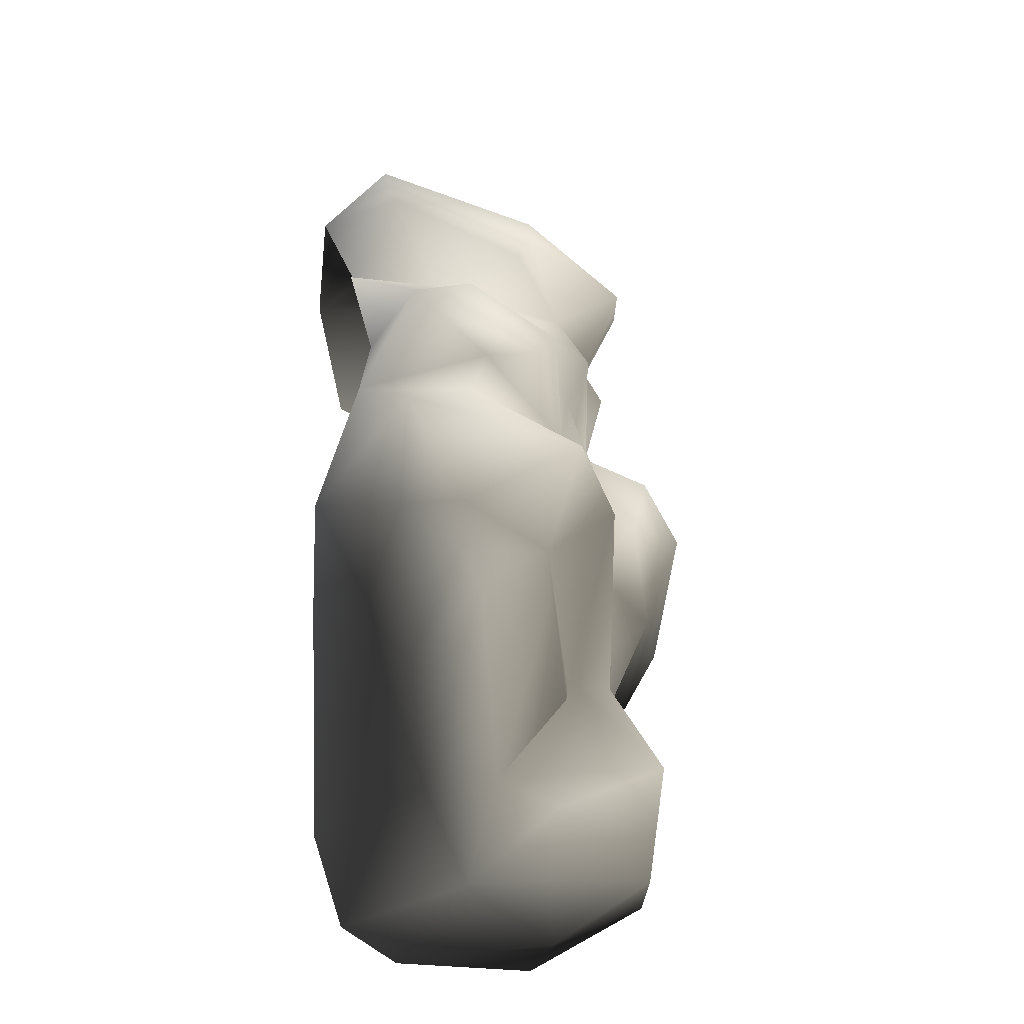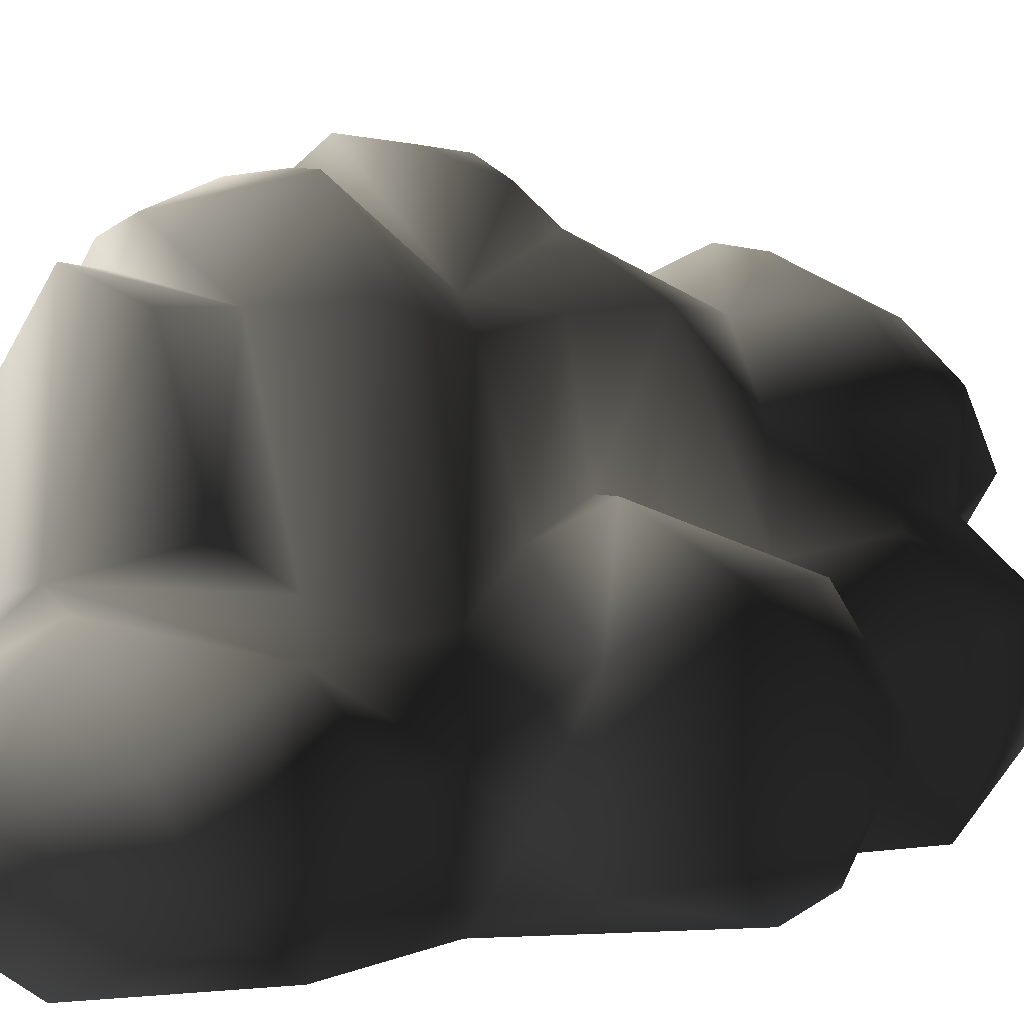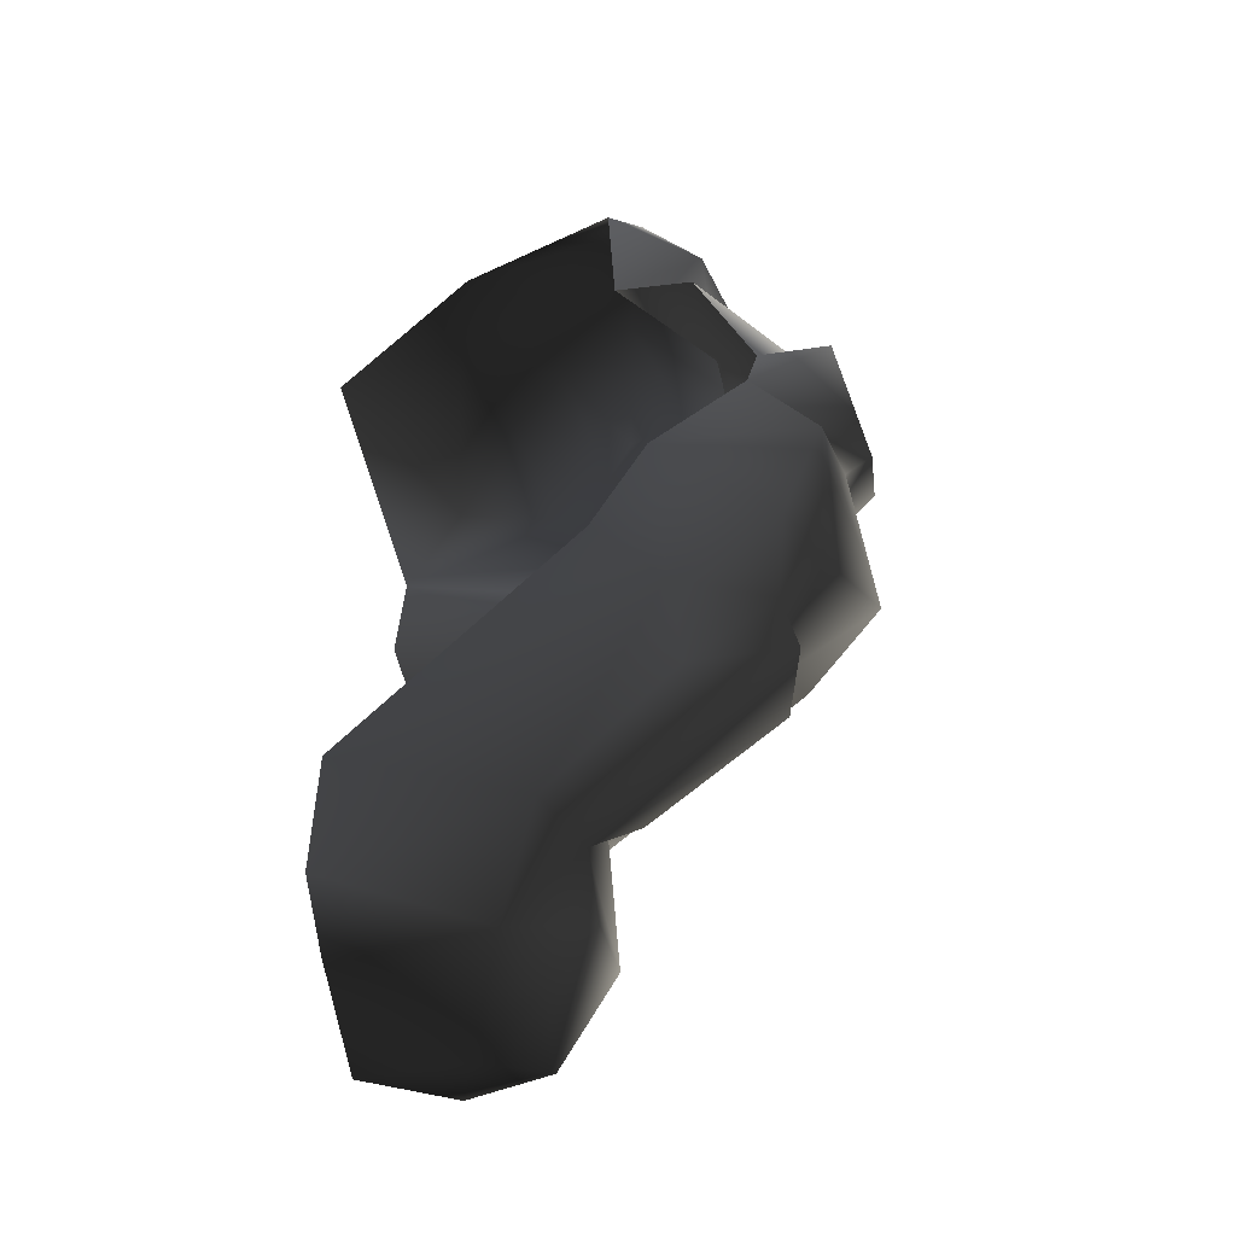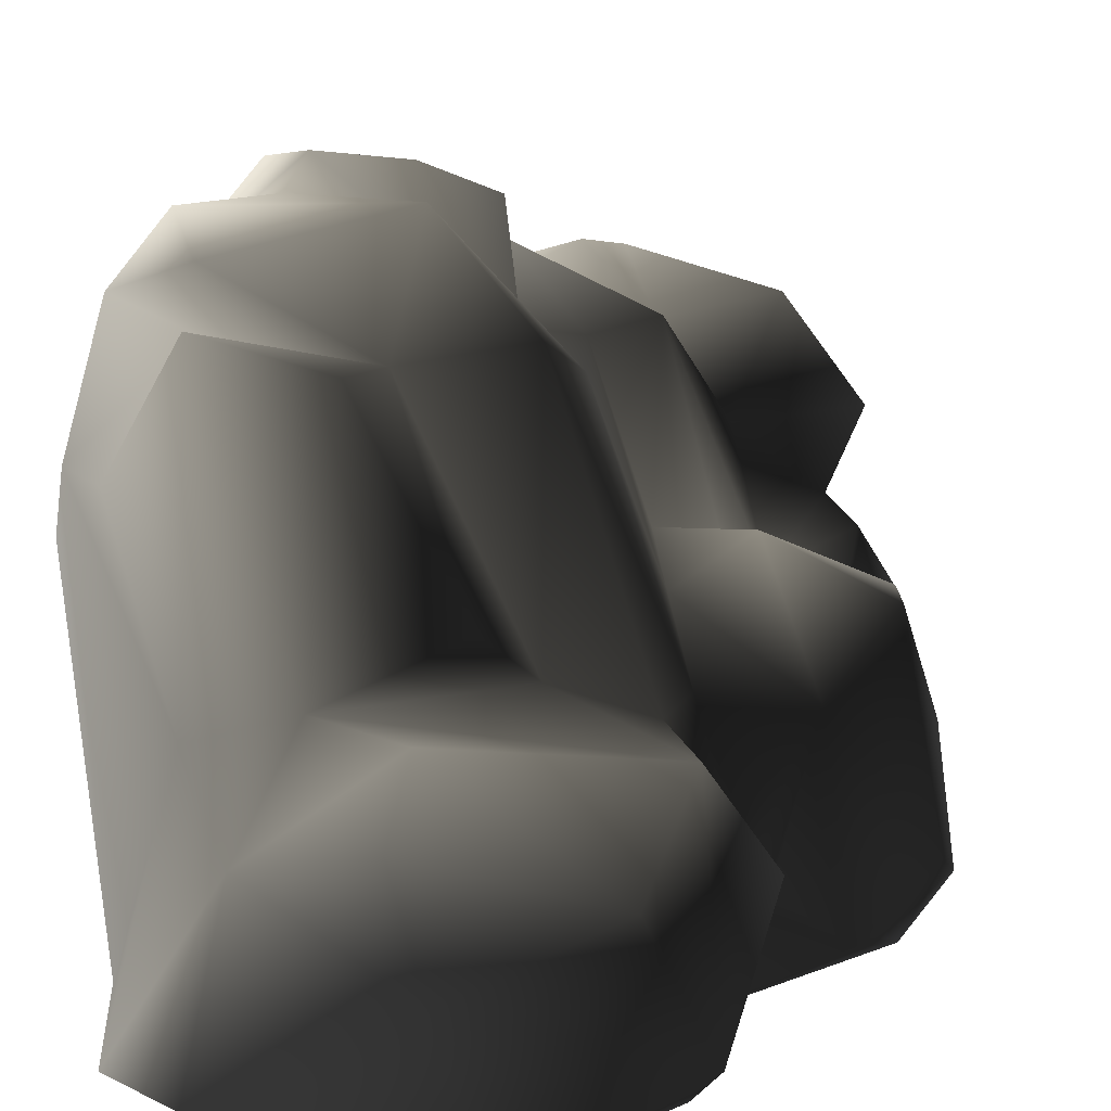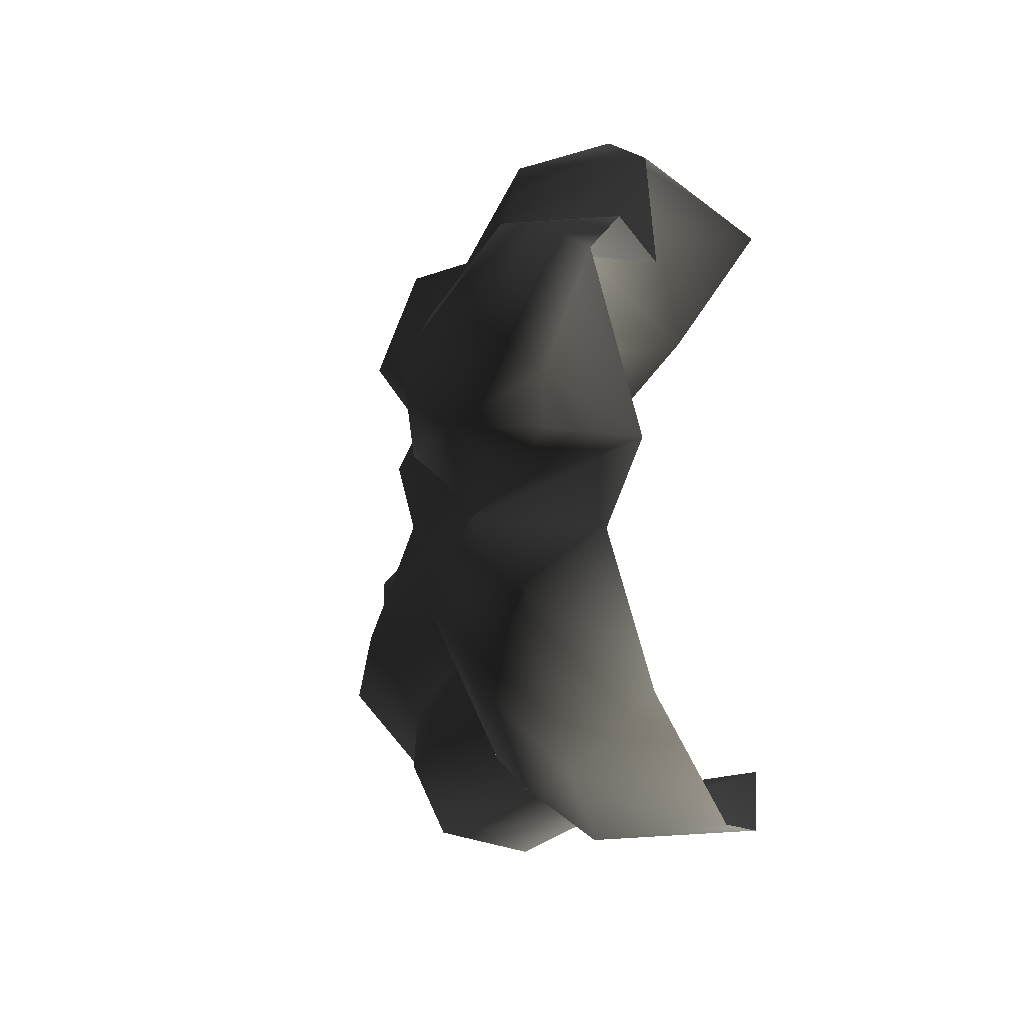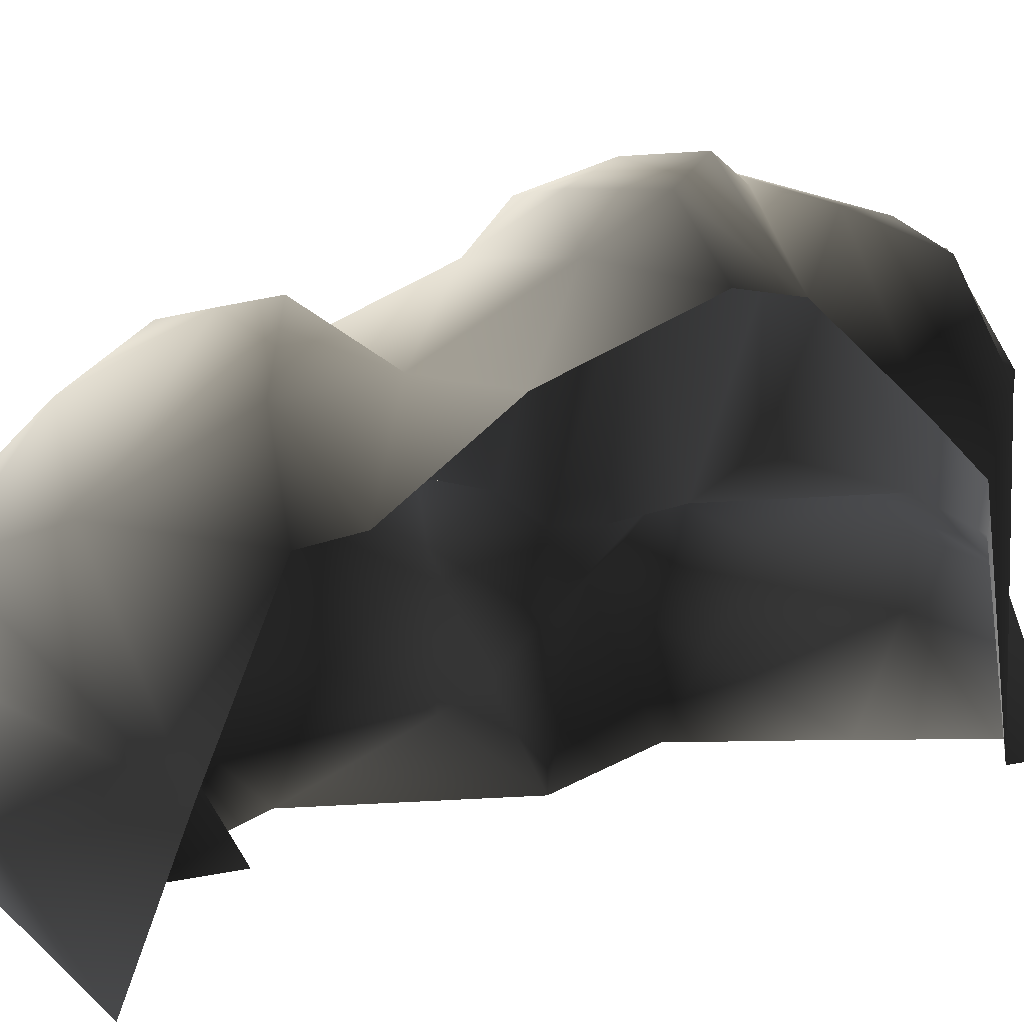
<metadata>
{"format":"obj","ext":"obj","renderer":"f3d","projection":"perspective","resolution":1024,"background":"white","views":[{"elev":-43.8,"azim":157.0,"up":"+Z"},{"elev":7.9,"azim":-119.2,"up":"+Y"},{"elev":-58.7,"azim":105.5,"up":"+Z"},{"elev":11.8,"azim":-157.0,"up":"+Y"},{"elev":-37.3,"azim":-52.2,"up":"+Z"},{"elev":12.7,"azim":59.3,"up":"+Y"}]}
</metadata>
<code>
v 0.9867 3.404 1.787
v 0.8085 3.328 2.227
v 0.2469 2.878 1.461
v -0.518 3.043 2.109
v -0.3743 2.139 1.412
v 2.431 2.973 2.657
v 0.5516 2.76 3.363
v 2.401 2.33 4.006
v -0.9463 2.085 2.862
v -0.7941 1.467 2.373
v -0.2146 1.218 3.399
v 0.1439 2.222 3.722
v -0.8697 0.4667 3.91
v 1.085 1.841 4.426
v 2.588 0.3948 3.308
v 0.7829 0.9381 4.243
v 3.077 2.124 2.823
v 1.476 -0.09581 4.228
v 1.656 -1.403 3.5
v 0.1907 0.1156 4.427
v -0.498 -0.6798 3.938
v -0.7498 -1.368 3.002
v -1.202 0.3806 2.776
v -1.123 1.27 2.192
v -0.103 1.512 3.878
v -1.159 0.6431 1.696
v -0.7255 1.067 1.255
v -1.785 1.096 1.048
v -1.263 1.735 -0.4428
v -1.919 -0.06628 1.749
v -0.7396 1.483 0.2612
v -0.08792 3.013 0.7327
v -2.149 1.185 0.08597
v -2.607 -0.4785 -0.3718
v -2.321 -0.9552 0.8957
v -1.915 0.6782 -0.9509
v -2.254 -0.9047 -1.23
v -2.038 -1.407 0.4588
v -1.186 -1.408 -1.686
v -1.734 -0.5232 -1.45
v -1.648 -0.01065 -1.944
v -2.288 0.03649 -2.762
v -1.927 0.8677 -3.298
v -2.39 -0.7907 -4.1
v -1.989 0.2413 -4.464
v -0.4855 1.078 -4.395
v -1.846 -1.359 -3.257
v -1.213 -1.418 -4.879
v -0.989 -0.2279 -5.253
v 0.5858 -1.032 -5.418
v 0.3404 0.4351 -5.216
v 0.2828 1.181 -4.295
v -0.6073 1.101 -2.688
v -1.286 0.8337 -2.304
v -0.2657 3.182 -1.874
v 0.4981 3.07 -2.615
v -0.5847 0.5788 -5.004
v 1.061 0.9552 -4.47
v 1.283 -0.9587 -5.164
v 1.741 -0.7586 -4.182
v 2.346 2.46 -3.625
v 1.79 2.448 -4.099
v 2.722 1.865 -3.104
v 1.409 3.39 -3.695
v 0.4896 3.096 -3.318
v -0.3962 1.514 -3.237
v 0.2828 1.181 -4.295
v 1.599 3.284 -3.142
v 1.409 3.39 -3.695
v 0.5318 4.064 -1.949
v -0.2316 2.857 -1.056
v 0.3238 3.109 -0.8881
v 1.794 4.039 -1.572
v 2.481 3.953 -1.873
v 1.744 3.727 -2.906
v 2.362 3.506 -3.005
v 2.966 2.472 -2.333
v 2.346 2.46 -3.625
v 2.722 1.865 -3.104
v 0.1725 2.958 -0.06754
v 0.9688 3.553 0.3654
v 0.7515 3.944 -0.1949
v -0.3529 1.628 -0.1341
v 1.872 4.129 0.05515
v 1.86 2.945 1.323
v 2.308 3.711 0.1855
v 2.923 2.954 0.9697
v 2.605 2.067 1.999
v 2.783 3.488 -0.7445
v 2.54 4.165 -0.4101
v 2.849 3.384 -1.34
v -0.7886 1.362 -0.9502
v -1.284 0.8854 -1.741
v 1.741 4.305 -1.265
v 1.741 4.305 -1.265
v 1.116 4.228 -0.8735
v 1.741 4.305 -1.265
v 0.2469 2.878 1.461
v 2.849 3.384 -1.34
v -1.029 -0.1037 1.95
v -0.593 -1.338 1.373
v -1.403 -1.385 1.467
v 2.605 2.067 1.999
v 1.86 2.945 1.323
g Cliff1_(16)_3255_64
f 1 3 2
f 2 3 4
f 4 3 5
f 1 2 6
f 2 4 7
f 2 8 6
f 2 7 8
f 9 4 5
f 9 7 4
f 9 5 10
f 10 11 9
f 12 9 11
f 12 7 9
f 10 13 11
f 14 8 7
f 7 12 14
f 14 15 8
f 16 15 14
f 16 11 13
f 15 17 8
f 17 6 8
f 18 15 16
f 19 15 18
f 16 20 18
f 16 13 20
f 18 21 19
f 20 21 18
f 20 13 21
f 19 21 22
f 21 13 22
f 22 13 23
f 13 24 23
f 13 10 24
f 12 25 14
f 14 25 16
f 16 25 11
f 12 11 25
f 24 26 23
f 27 26 24
f 26 27 28
f 29 28 27
f 26 28 30
f 31 29 27
f 27 32 31
f 33 28 29
f 30 28 33
f 30 33 34
f 35 30 34
f 29 36 33
f 33 36 34
f 34 36 37
f 34 37 38
f 35 34 38
f 37 39 38
f 40 39 37
f 37 36 40
f 41 39 40
f 40 36 41
f 41 42 39
f 42 41 43
f 42 43 44
f 45 44 43
f 46 45 43
f 47 42 44
f 42 47 39
f 44 48 47
f 48 44 49
f 44 45 49
f 49 50 48
f 49 51 50
f 52 46 43
f 51 46 52
f 52 43 53
f 43 54 53
f 41 54 43
f 54 55 53
f 53 55 56
f 49 45 57
f 49 57 51
f 51 57 46
f 46 57 45
f 58 51 52
f 59 51 58
f 51 59 50
f 60 59 58
f 60 58 61
f 61 58 62
f 60 61 63
f 58 64 62
f 52 64 58
f 65 64 52
f 64 65 56
f 65 52 66
f 56 65 66
f 66 53 56
f 66 67 53
f 68 64 56
f 62 68 61
f 62 69 68
f 56 55 70
f 55 71 70
f 71 72 70
f 73 70 72
f 70 73 74
f 70 74 75
f 76 75 74
f 76 68 75
f 77 76 74
f 77 78 76
f 76 78 68
f 79 78 77
f 72 71 80
f 72 80 81
f 72 81 82
f 32 81 80
f 32 3 81
f 80 83 32
f 84 82 81
f 81 3 85
f 81 85 86
f 84 81 86
f 85 87 86
f 88 87 85
f 87 89 86
f 90 86 89
f 90 84 86
f 91 90 89
f 83 80 92
f 92 29 83
f 92 36 29
f 92 93 36
f 92 71 93
f 71 55 93
f 36 93 41
f 91 94 90
f 80 71 92
f 55 54 93
f 93 54 41
f 73 94 91
f 95 96 90
f 96 84 90
f 96 82 84
f 82 96 72
f 72 96 97
f 73 72 97
f 83 29 31
f 31 32 83
f 32 5 98
f 5 32 27
f 5 27 10
f 10 27 24
f 73 99 74
f 99 77 74
f 100 101 22
f 102 101 100
f 102 100 30
f 30 35 102
f 23 100 22
f 102 35 38
f 23 26 100
f 26 30 100
f 103 104 6
f 17 103 6
f 104 1 6
f 3 1 104
f 56 75 68
f 70 75 56

</code>
